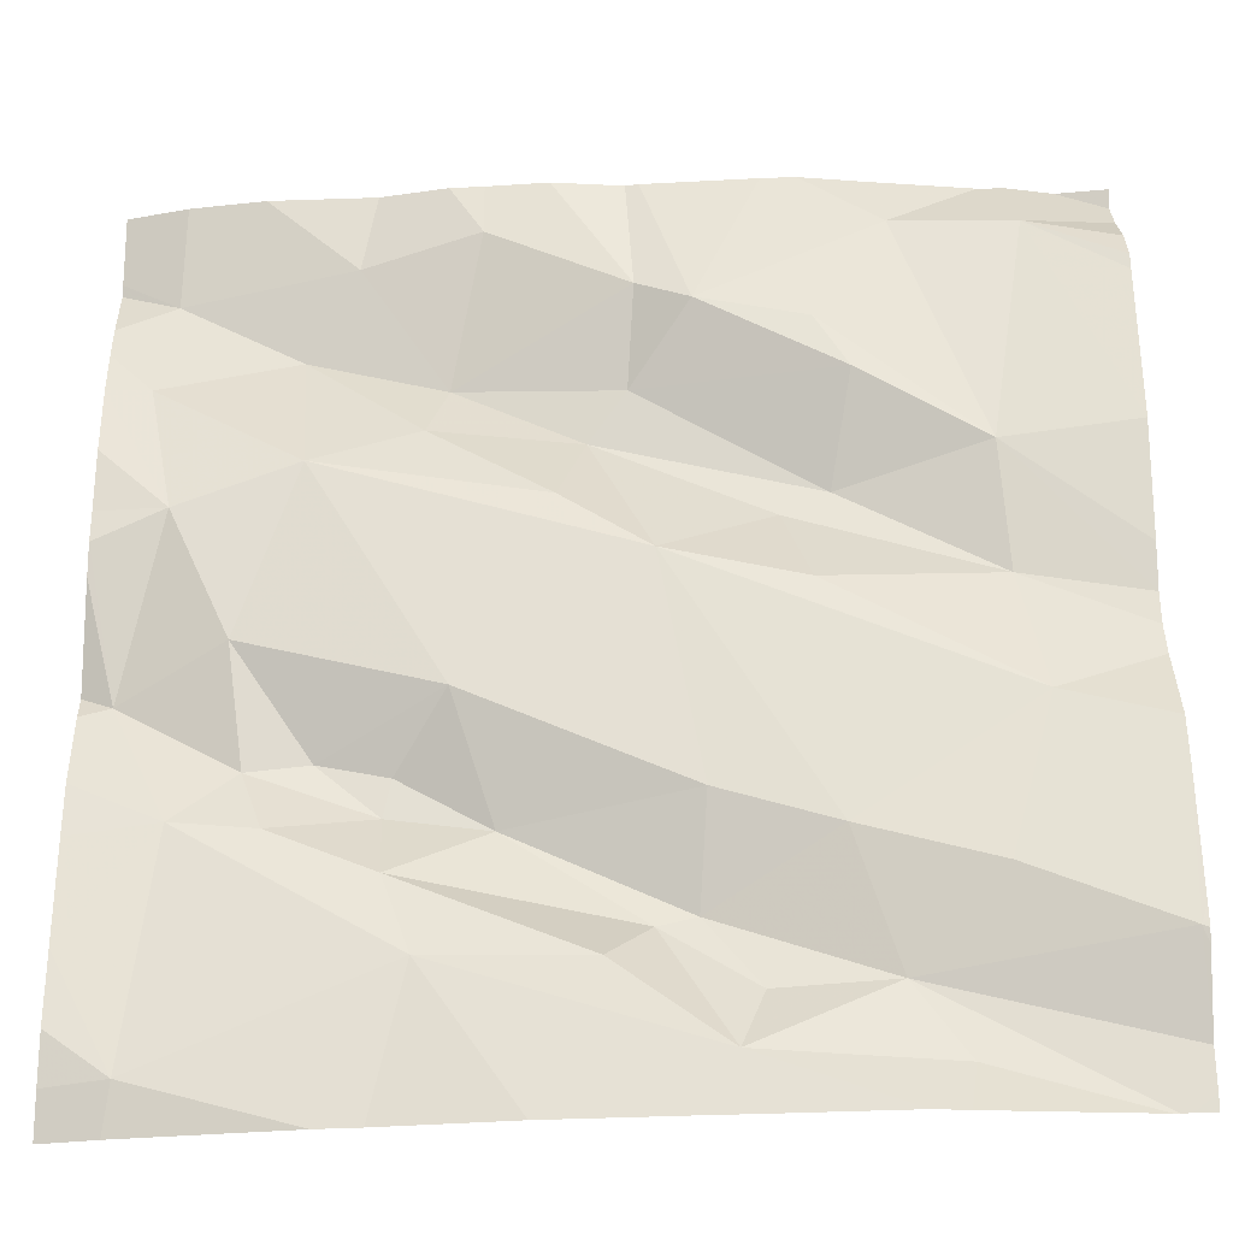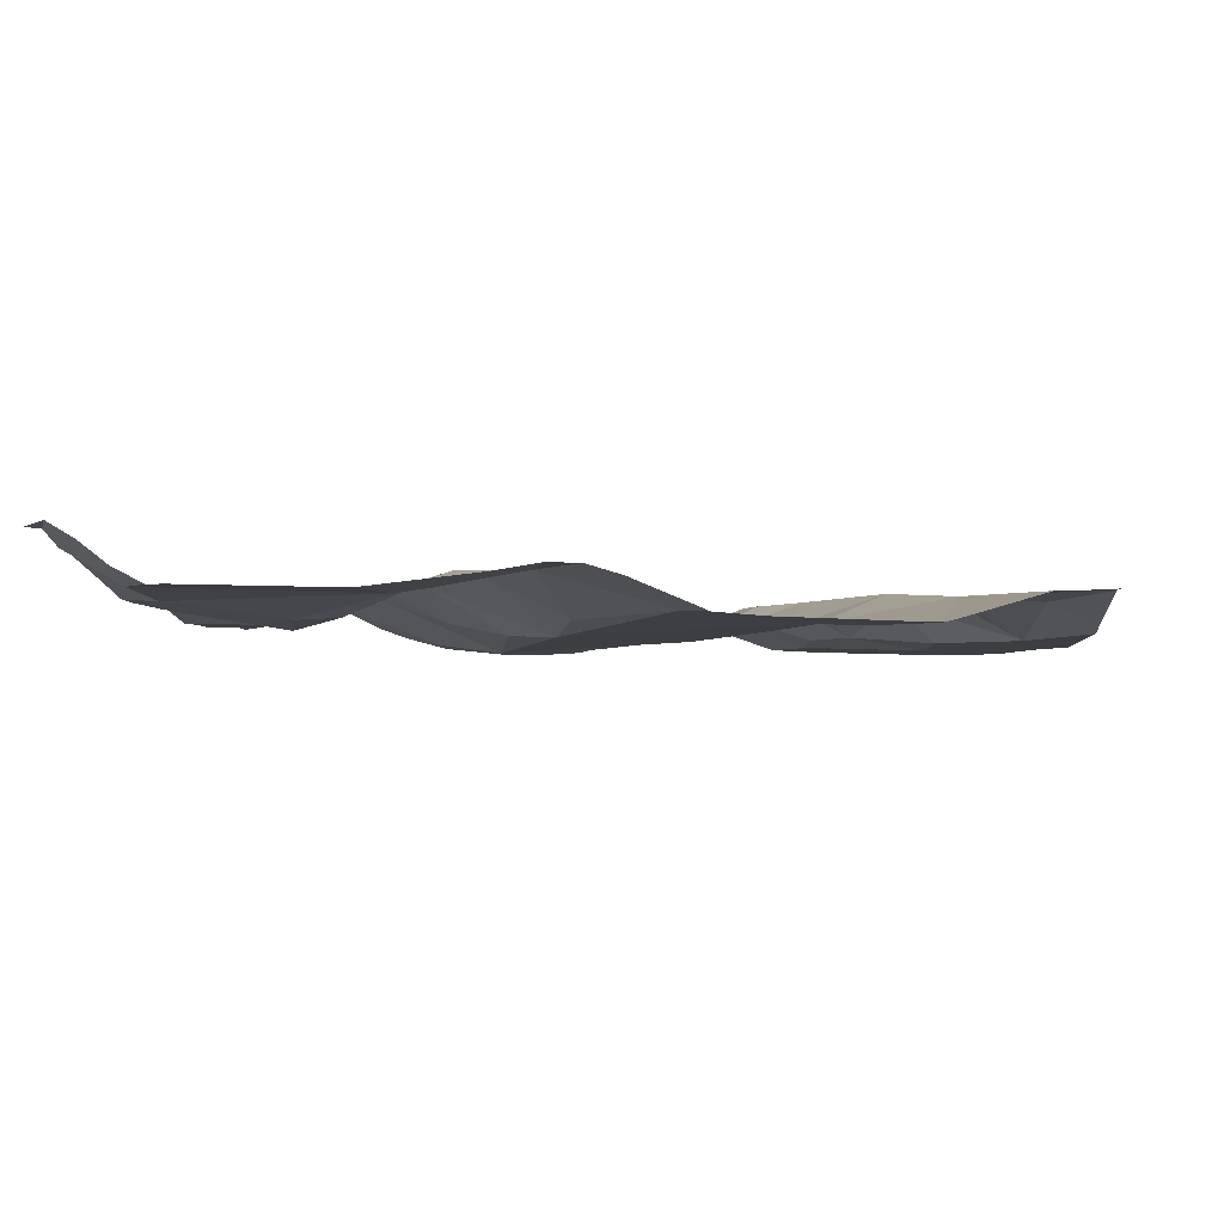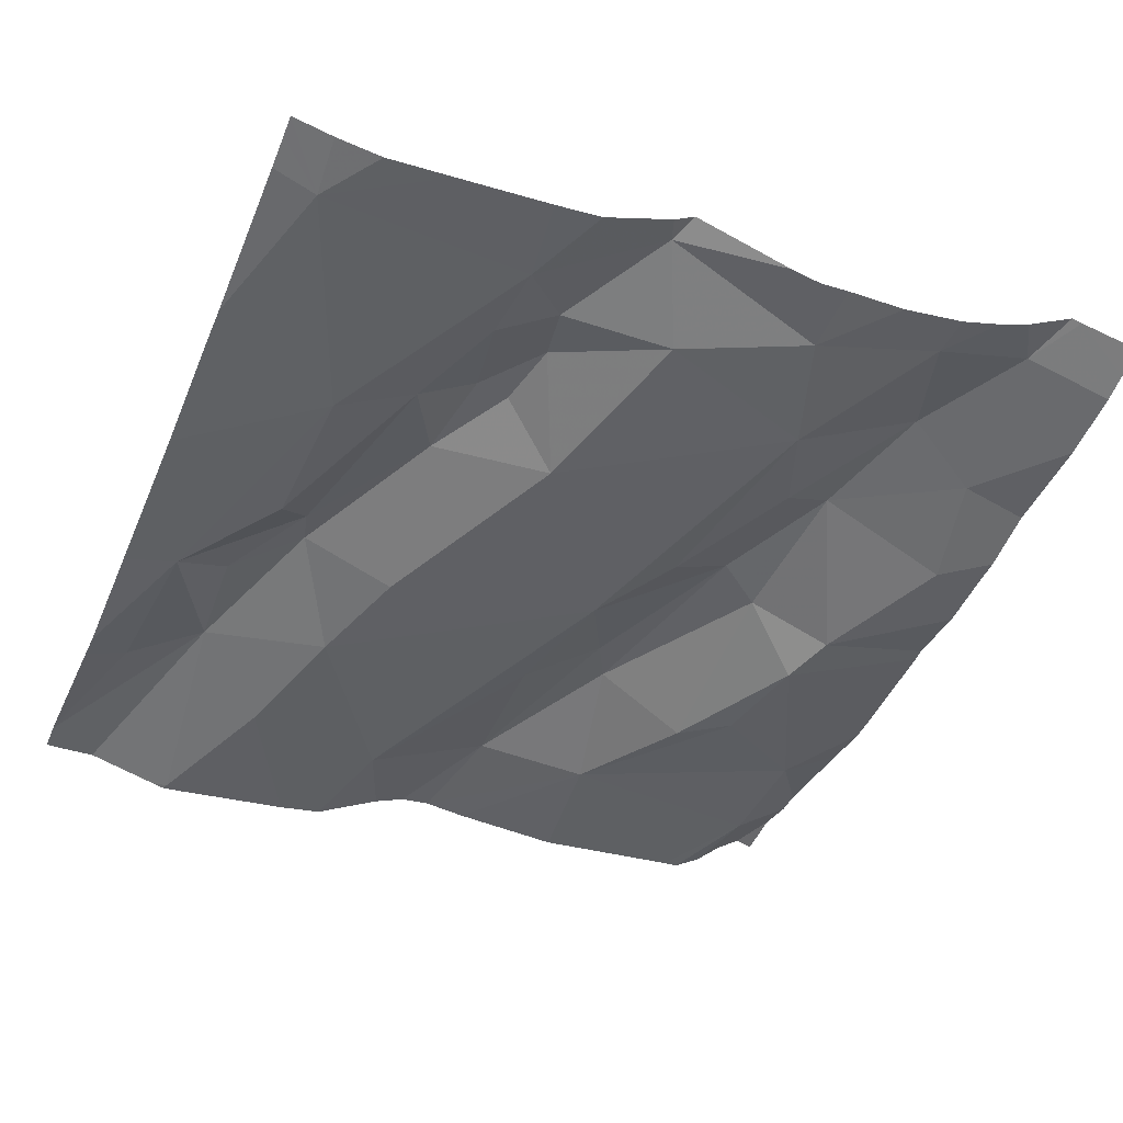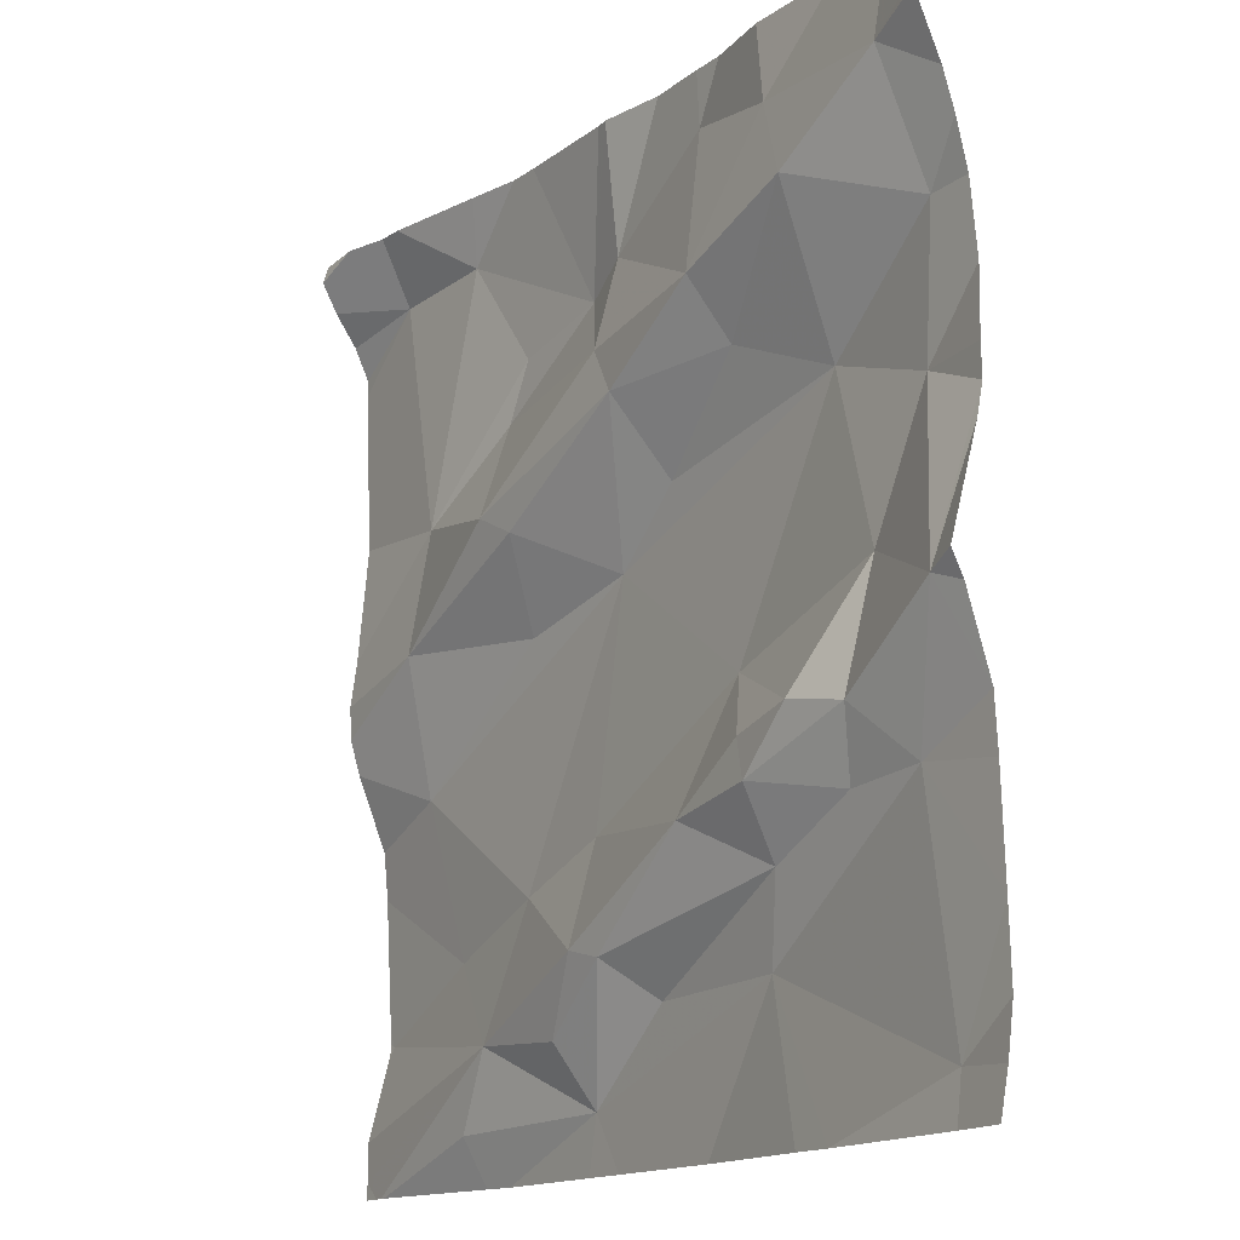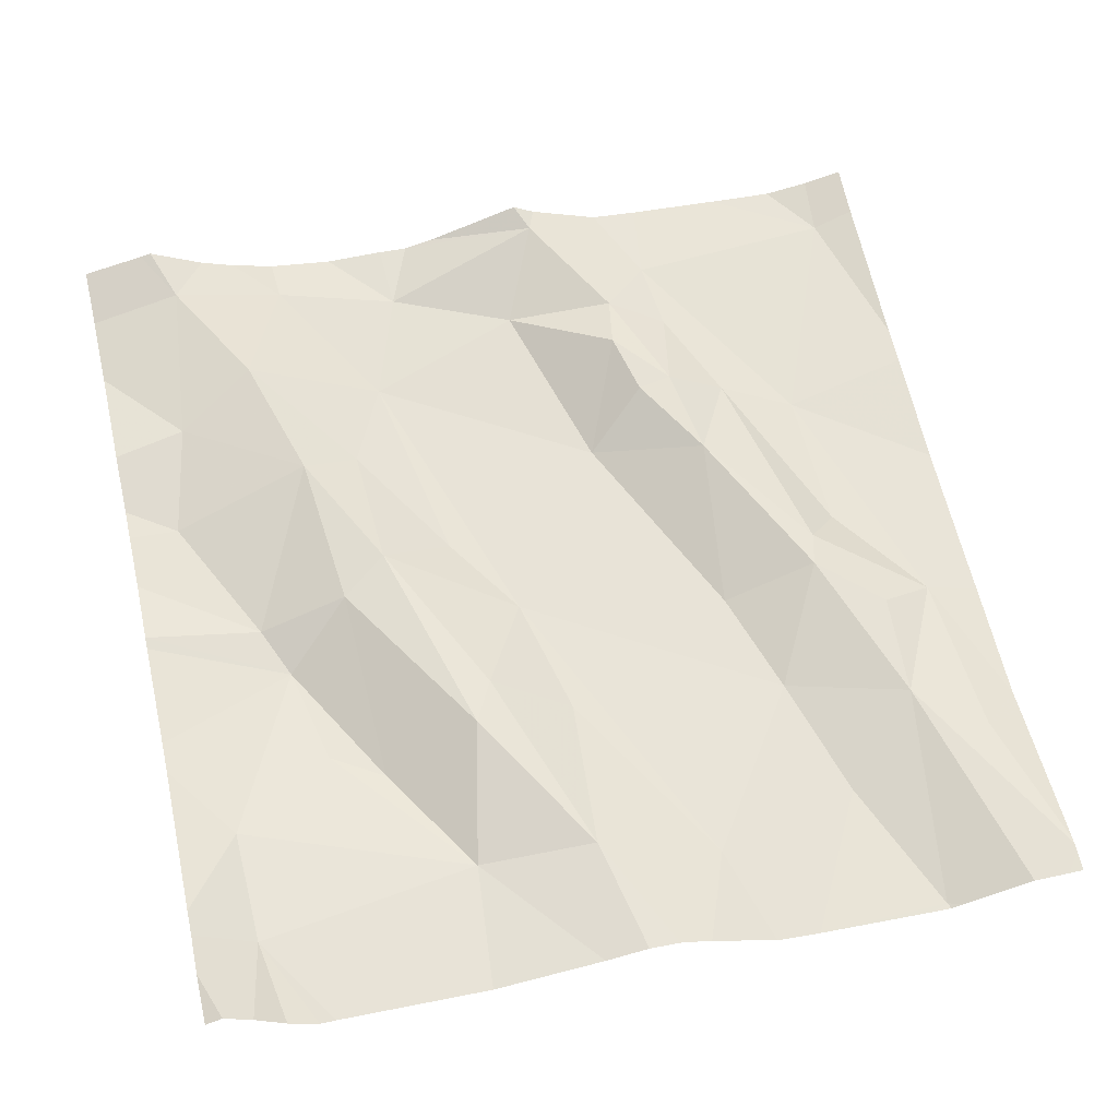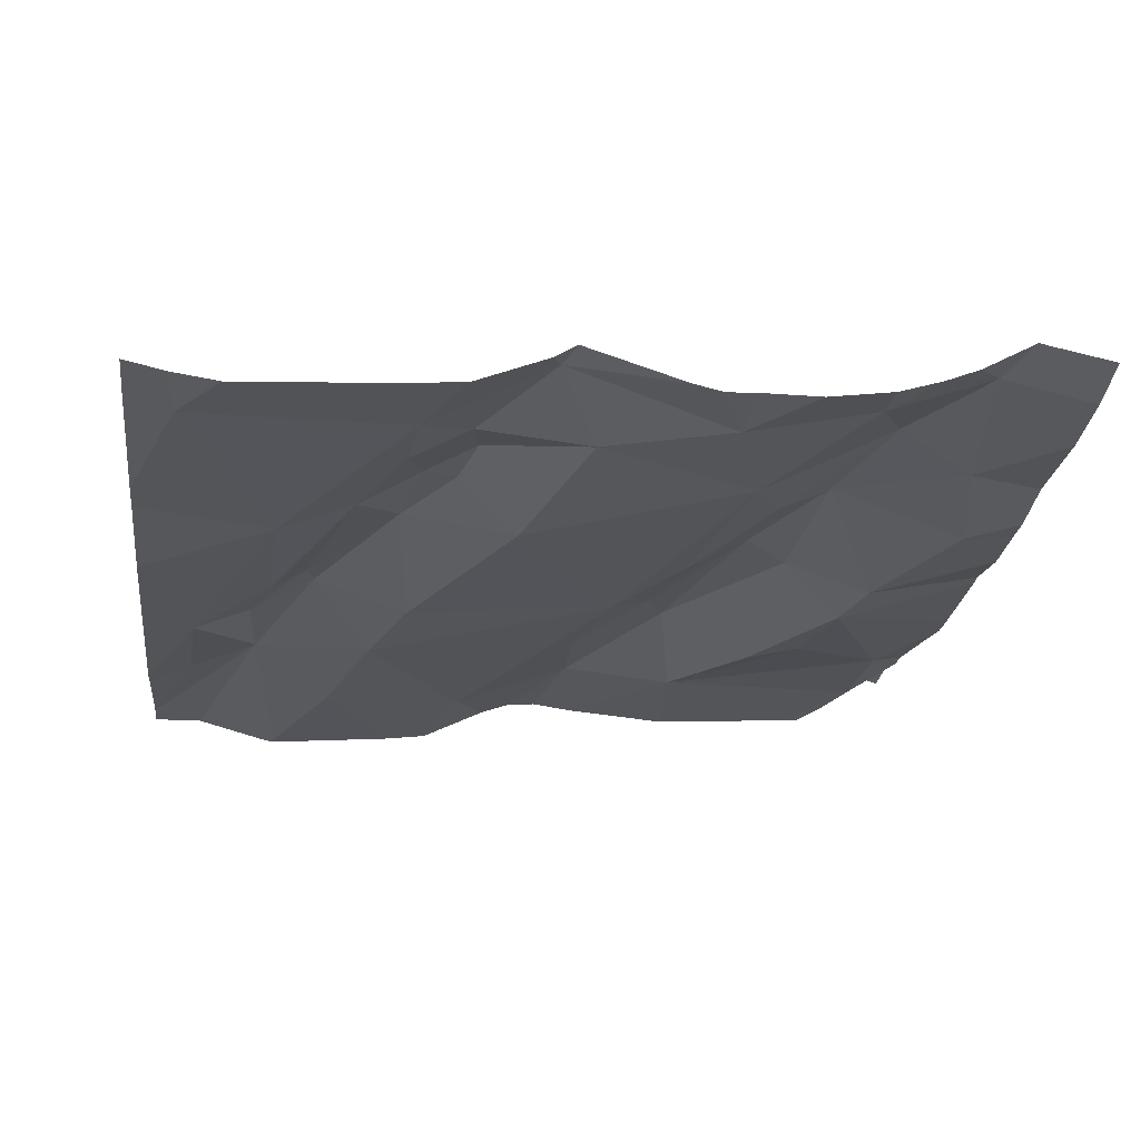
<metadata>
{"format":"obj","ext":"obj","renderer":"f3d","projection":"perspective","resolution":1024,"background":"white","views":[{"elev":-27.9,"azim":177.0,"up":"+Y"},{"elev":-11.2,"azim":-84.5,"up":"+Z"},{"elev":-37.7,"azim":67.3,"up":"+Z"},{"elev":-14.8,"azim":49.4,"up":"+Y"},{"elev":54.5,"azim":-103.0,"up":"+Z"},{"elev":-15.8,"azim":82.7,"up":"+Z"}]}
</metadata>
<code>
v -66.31 307.7 502.2
v -66.49 307.8 502.1
v -66.15 308 502.2
v -65.64 308.1 502.3
v -65.89 308.4 502.3
v -65.99 308.4 502.2
v -66.46 308.1 502.2
v -66.47 308 502.2
v -65.64 307.5 502.3
v -66.19 307.8 502.2
v -65.64 307.9 502.3
v -66.59 307.6 502.1
v -66.36 307.6 502.2
v -65.64 308.2 502.3
v -65.64 308.2 502.3
v -65.64 307.8 502.3
v -66.06 308.4 502.2
v -66.13 308.4 502.2
v -66.22 307.5 502.2
v -66.41 307.5 502.2
v -66.29 308 502.2
v -65.64 307.9 502.3
v -65.78 308.4 502.3
v -66.44 307.7 502.1
v -66.5 308.4 502.2
v -65.64 307.7 502.3
v -65.64 307.6 502.2
v -66.4 307.5 502.1
v -65.7 307.5 502.2
v -66.23 307.5 502.2
v -66.13 308.3 502.2
v -65.64 307.5 502.3
v -66.18 307.5 502.2
v -65.69 308.2 502.3
v -65.73 307.7 502.2
v -66.56 307.5 502.1
v -65.88 308.3 502.3
v -66.11 307.6 502.2
v -65.95 307.6 502.2
v -65.81 307.7 502.2
v -65.79 307.8 502.3
v -65.67 307.9 502.3
v -65.7 307.5 502.2
v -66.02 307.7 502.2
v -65.97 307.9 502.2
v -65.92 307.8 502.3
v -65.92 307.8 502.3
v -66.54 308.4 502.2
v -65.87 307.5 502.2
v -65.99 308.4 502.2
v -65.94 308.1 502.2
v -65.83 308.1 502.2
v -66.06 308.1 502.2
v -66.27 308.1 502.2
v -65.83 308.3 502.3
v -65.96 308.2 502.3
v -65.64 307.6 502.2
v -66.35 308.4 502.2
v -66.37 308.4 502.2
v -66.19 308.3 502.2
v -66.3 308.2 502.2
v -65.78 307.9 502.2
v -66.09 308.1 502.2
v -66.15 307.6 502.2
v -66.19 307.7 502.2
v -65.85 307.8 502.3
v -65.92 307.7 502.2
v -66.32 308.1 502.2
v -66.24 307.6 502.2
v -66.33 308.2 502.2
v -66.13 308.2 502.2
v -66.05 307.5 502.2
v -65.71 308.1 502.2
v -66.56 307.5 502.1
v -65.7 308.3 502.3
v -66.36 307.5 502.1
v -65.91 307.5 502.2
v -65.96 308.4 502.2
v -66.6 307.5 502.1
v -66.6 308 502.2
v -66.6 308 502.2
v -66.6 307.9 502.2
v -66.6 307.5 502.1
v -66.6 307.6 502.1
v -66.6 307.9 502.1
v -66.6 308.1 502.1
v -66.6 308.3 502.1
v -66.6 308.3 502.1
v -66.6 307.8 502.1
v -66.6 307.8 502.1
v -66.6 307.6 502.1
v -66.6 307.6 502.1
v -66.6 307.6 502.1
v -66.6 308.3 502.2
v -66.6 308.4 502.2
v -66.6 308.4 502.2
v -65.64 308.1 502.3
v -65.64 308 502.3
v -65.64 308 502.3
v -65.64 308.4 502.3
v -65.64 308.3 502.3
v -65.64 308.3 502.3
v -66.57 307.5 502.1
v -66.6 307.5 502.1
v -65.66 307.5 502.3
v -66.47 308.4 502.2
v -66.26 308.4 502.2
v -66.29 308.4 502.2
v -66.14 308.4 502.2
v -66.5 308.4 502.2
v -65.7 308.4 502.3
v -66.6 308.4 502.2
v -65.68 308.4 502.3
v -65.64 308.4 502.3
f 2 1 3
f 108 59 107
f 80 7 81
f 1 10 3
f 100 75 101
f 83 12 84
f 107 60 109
f 76 20 28
f 8 2 21
f 3 21 2
f 79 13 83
f 2 8 82
f 20 13 36
f 13 1 24
f 24 12 13
f 86 25 87
f 99 42 22
f 89 2 90
f 98 73 42
f 105 29 43
f 2 24 1
f 106 59 58
f 58 59 108
f 12 24 89
f 97 73 4
f 103 79 104
f 72 39 33
f 38 19 39
f 41 40 35
f 48 95 25
f 45 44 46
f 47 46 44
f 52 51 53
f 21 54 8
f 4 73 98
f 55 37 56
f 31 56 50
f 60 59 61
f 62 52 45
f 45 10 44
f 63 54 3
f 65 64 44
f 45 46 66
f 66 46 47
f 55 51 52
f 55 52 34
f 10 65 44
f 62 66 41
f 63 53 51
f 44 64 67
f 47 67 40
f 6 50 78
f 10 45 3
f 68 7 8
f 69 65 13
f 64 65 69
f 60 61 70
f 65 1 13
f 1 65 10
f 7 68 70
f 7 61 59
f 54 63 68
f 59 60 107
f 56 31 71
f 71 63 56
f 54 68 8
f 48 25 110
f 78 50 5
f 35 29 57
f 17 50 6
f 77 39 72
f 14 73 97
f 67 39 35
f 38 39 67
f 60 31 18
f 49 29 39
f 51 56 63
f 98 42 99
f 39 19 33
f 41 47 40
f 41 66 47
f 42 41 35
f 42 35 16
f 47 44 67
f 23 75 111
f 56 51 55
f 62 42 73
f 52 73 34
f 35 40 67
f 19 64 69
f 54 21 3
f 38 64 19
f 53 3 52
f 3 45 52
f 50 37 5
f 70 61 7
f 63 71 68
f 45 66 62
f 29 35 39
f 56 37 50
f 42 62 41
f 73 52 62
f 3 53 63
f 64 38 67
f 49 39 77
f 19 69 13
f 70 68 71
f 60 71 31
f 71 60 70
f 13 20 19
f 25 7 59
f 25 59 106
f 75 55 34
f 43 29 49
f 75 37 55
f 75 34 15
f 5 37 23
f 111 100 113
f 23 37 75
f 74 20 36
f 36 79 103
f 80 8 7
f 32 29 105
f 81 7 86
f 82 8 80
f 11 42 16
f 83 13 12
f 36 13 79
f 84 12 91
f 85 2 82
f 22 42 11
f 86 7 25
f 26 35 57
f 33 19 30
f 87 25 88
f 28 20 74
f 88 25 94
f 89 24 2
f 16 35 26
f 18 31 17
f 90 2 85
f 91 12 92
f 15 34 14
f 14 34 73
f 92 12 93
f 17 31 50
f 93 12 89
f 27 29 9
f 94 25 96
f 30 19 76
f 76 19 20
f 96 25 95
f 57 29 27
f 101 75 102
f 102 75 15
f 32 9 29
f 109 60 18
f 110 25 106
f 111 75 100
f 112 95 48
f 113 100 114

</code>
